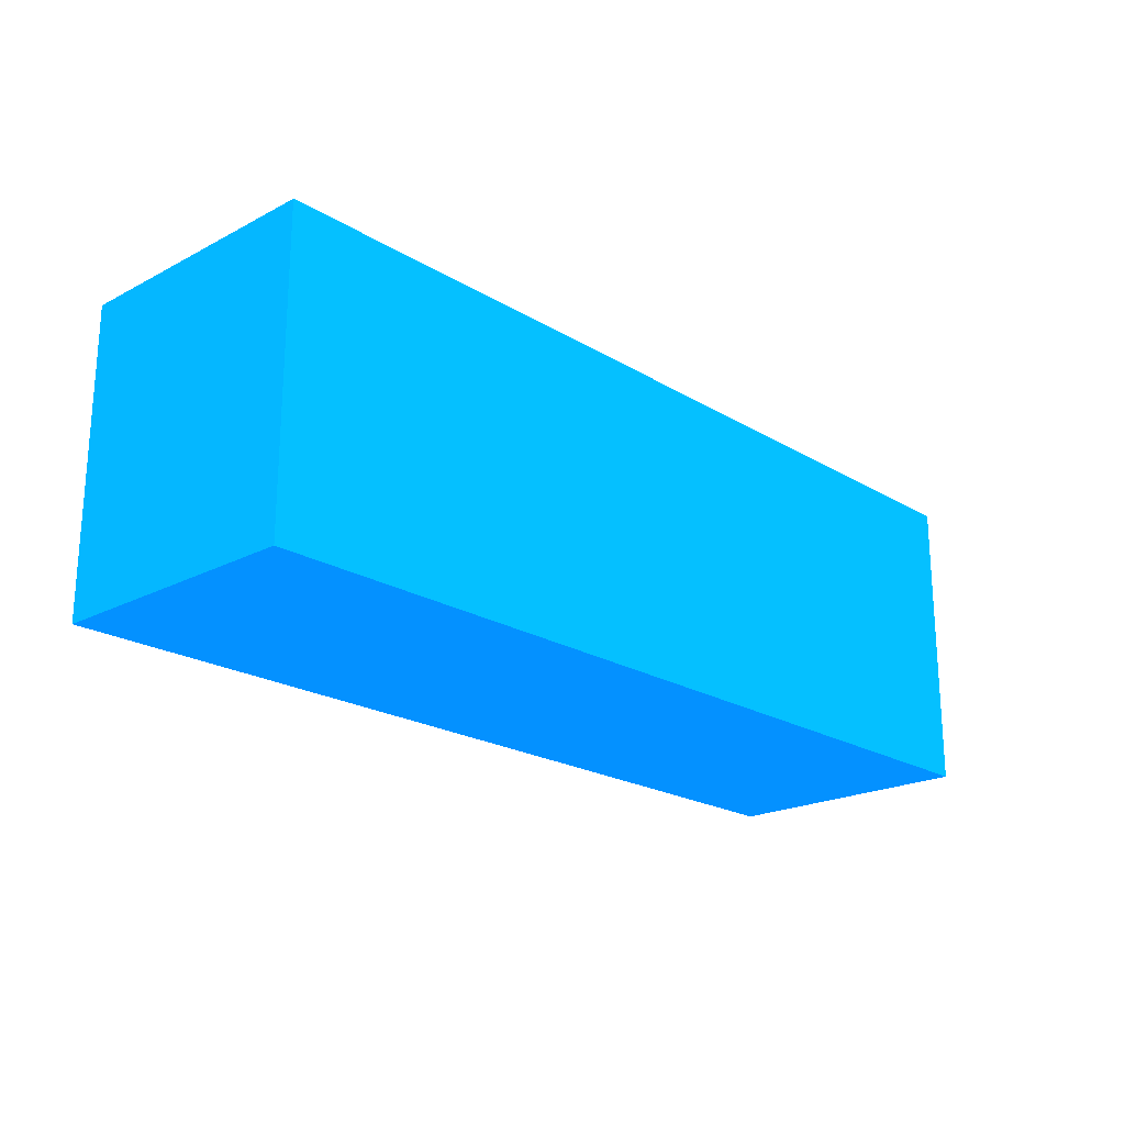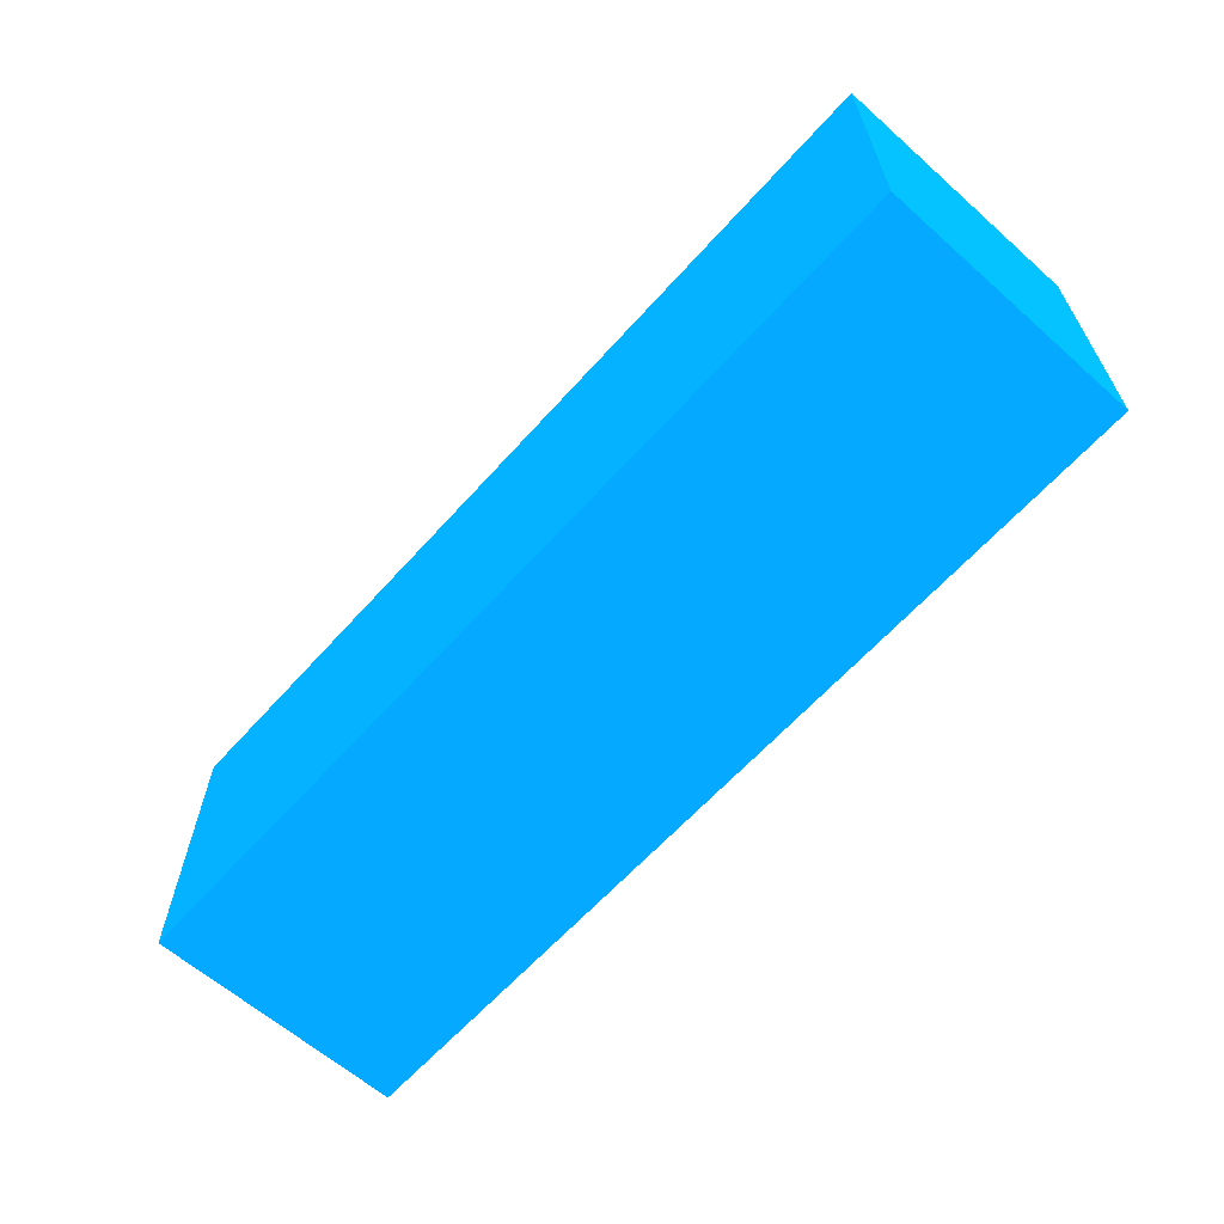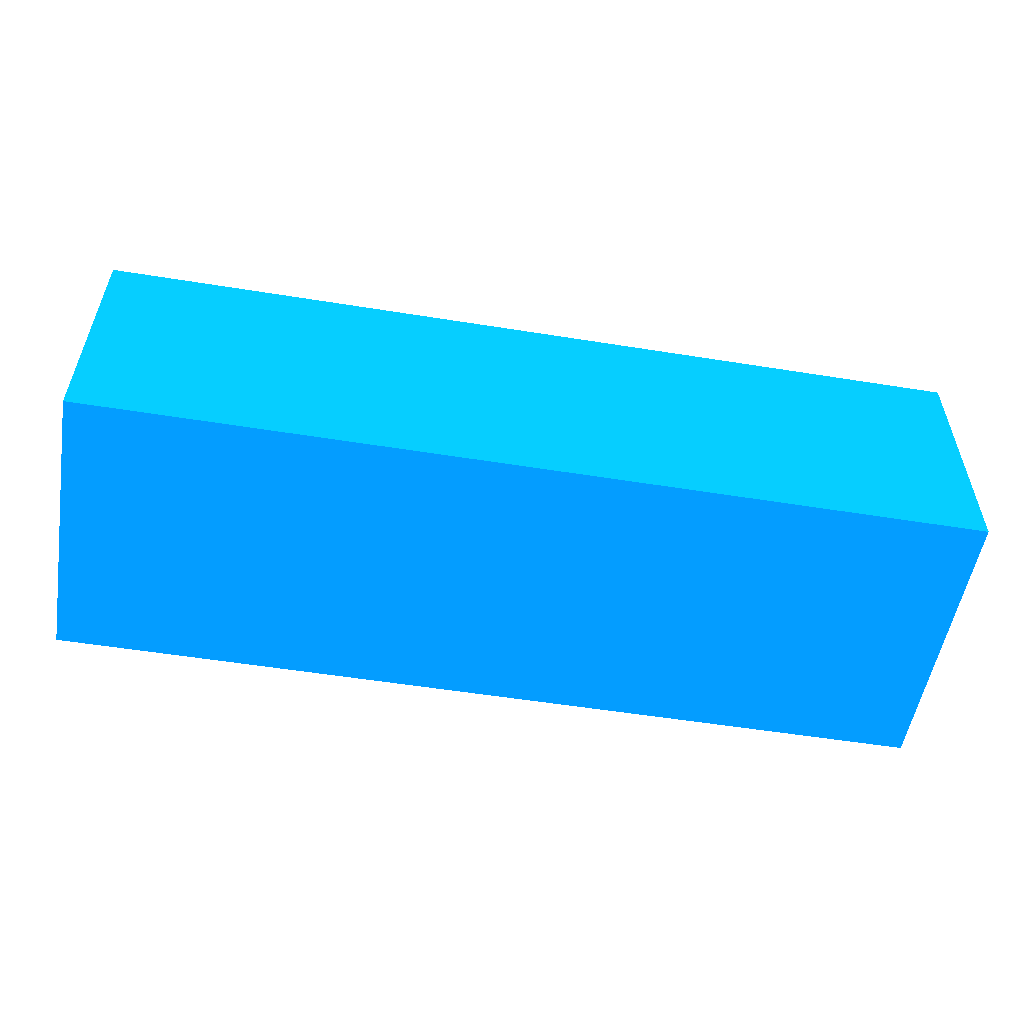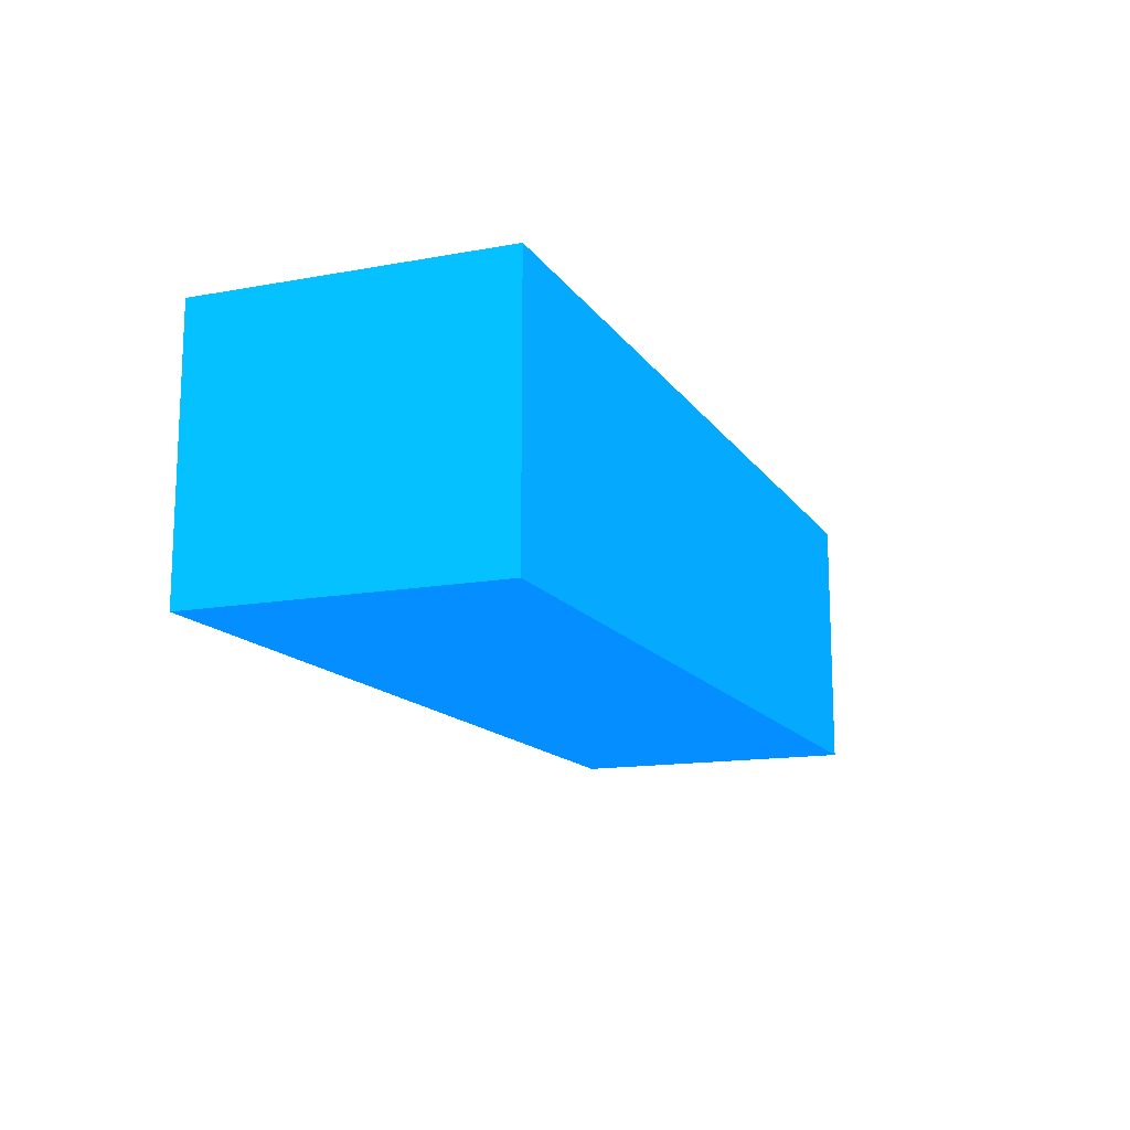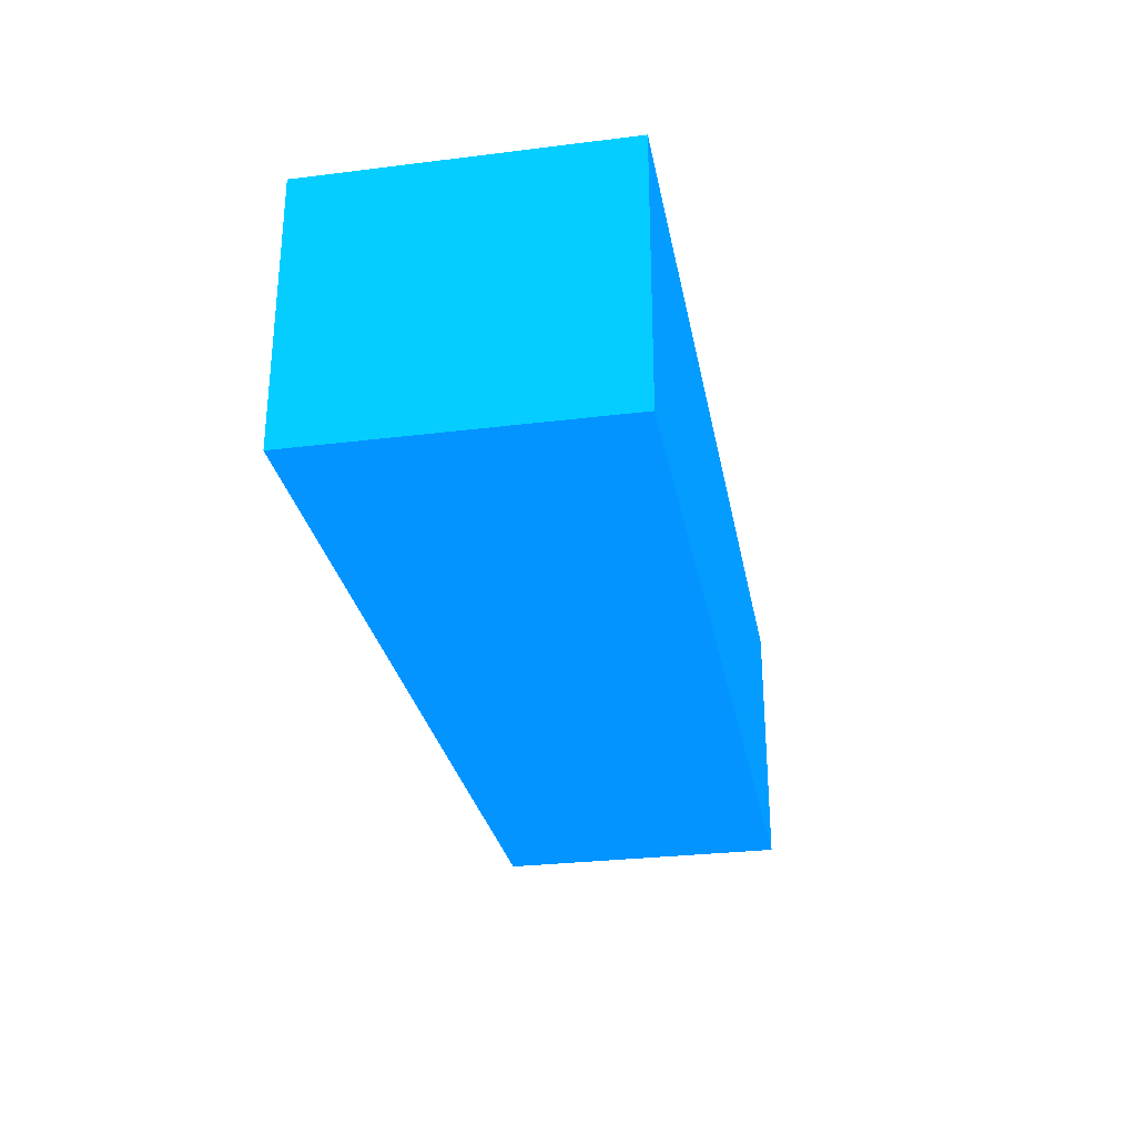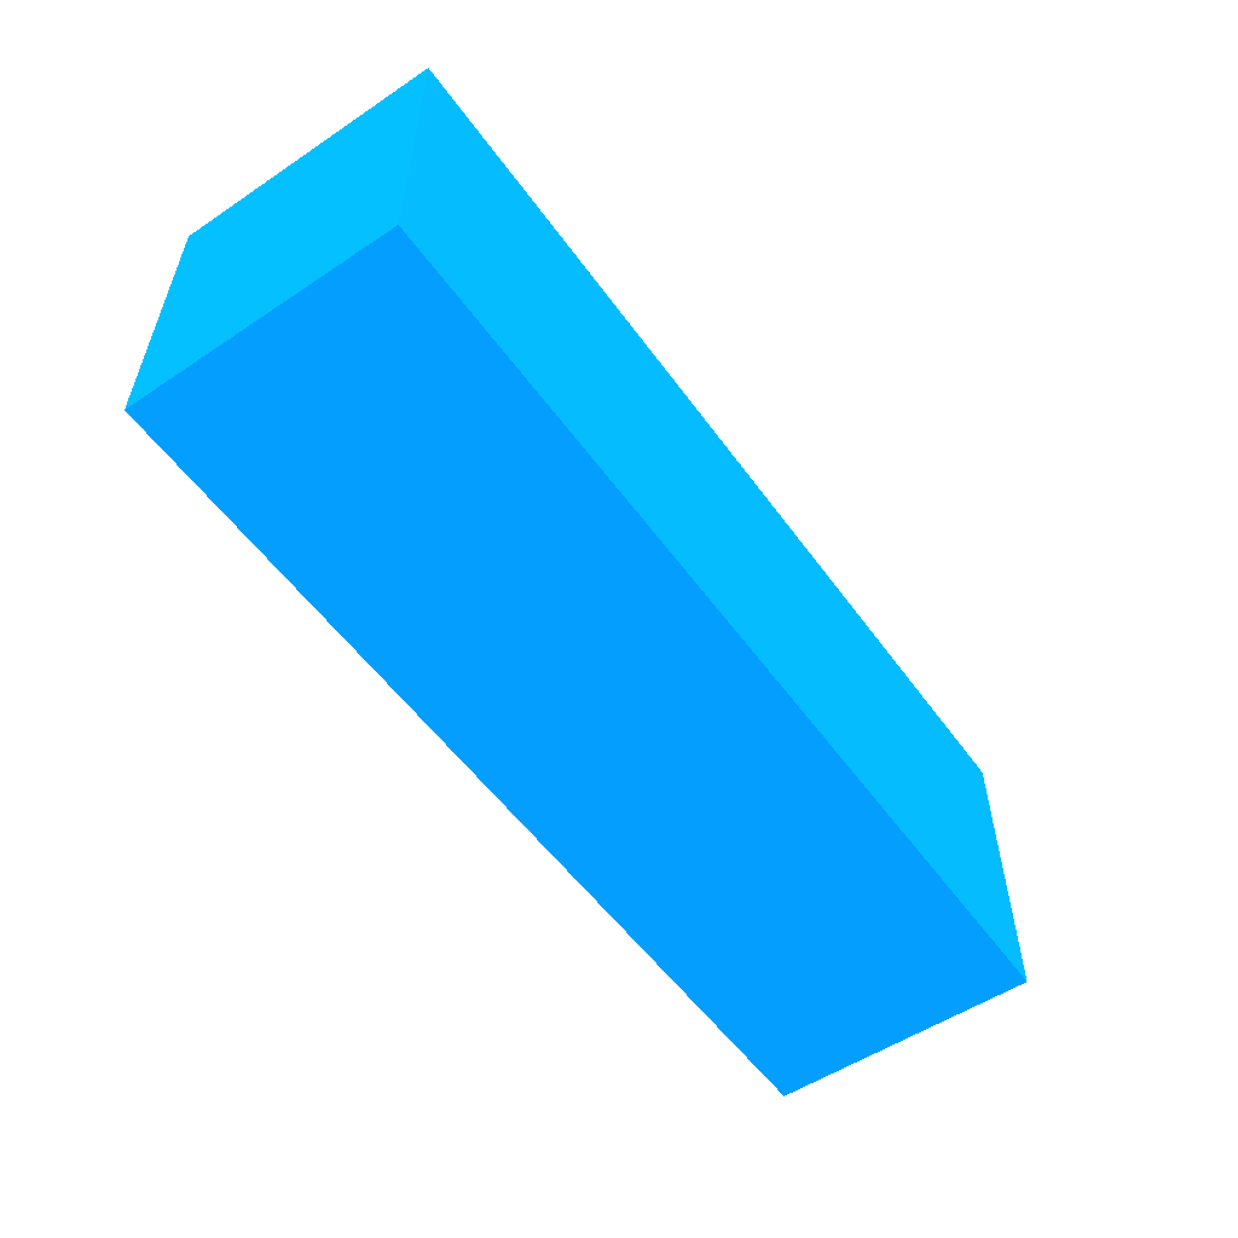
<metadata>
{"format":"obj","ext":"obj","renderer":"f3d","projection":"perspective","resolution":1024,"background":"white","views":[{"elev":-21.0,"azim":132.9,"up":"+Y"},{"elev":-62.7,"azim":-131.8,"up":"+Y"},{"elev":-54.2,"azim":170.3,"up":"+Z"},{"elev":-14.2,"azim":111.9,"up":"+Z"},{"elev":-28.8,"azim":100.5,"up":"+Z"},{"elev":-54.6,"azim":125.2,"up":"+Y"}]}
</metadata>
<code>
v -1.816 -0.8491 -10.33 0.01176 0.4314 0.9882
v -1.816 -0.9907 -10.33 0.01176 0.4314 0.9882
v -1.816 -0.8491 -10.46 0.01176 0.4314 0.9882
v -2.25 -0.8491 -10.33 0.01176 0.4314 0.9882
v -1.816 -0.9907 -10.46 0.01176 0.4314 0.9882
v -2.25 -0.9907 -10.33 0.01176 0.4314 0.9882
v -2.25 -0.8491 -10.46 0.01176 0.4314 0.9882
v -2.25 -0.9907 -10.46 0.01176 0.4314 0.9882
f 1 2 5
f 1 5 3
f 1 3 7
f 1 7 4
f 1 4 6
f 1 6 2
f 2 6 8
f 2 8 5
f 3 5 8
f 3 8 7
f 4 7 8
f 4 8 6

</code>
